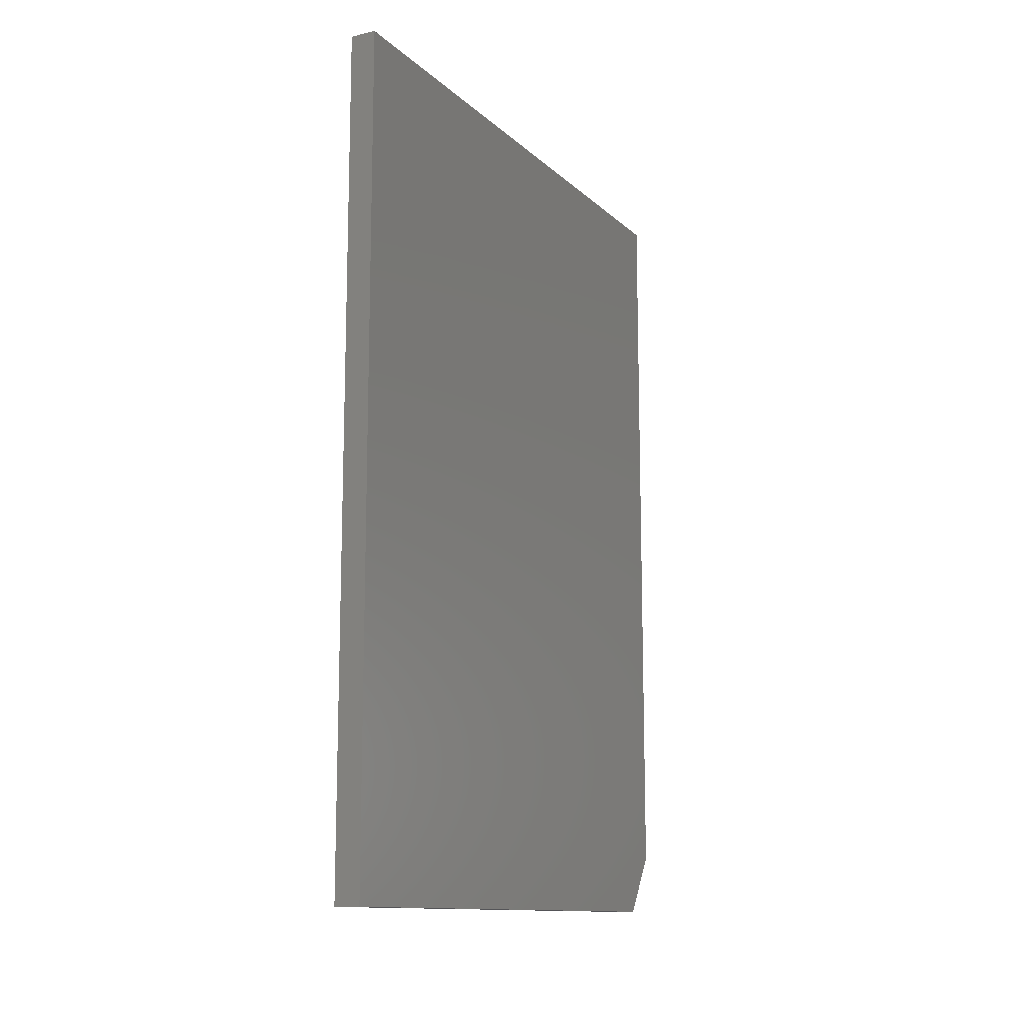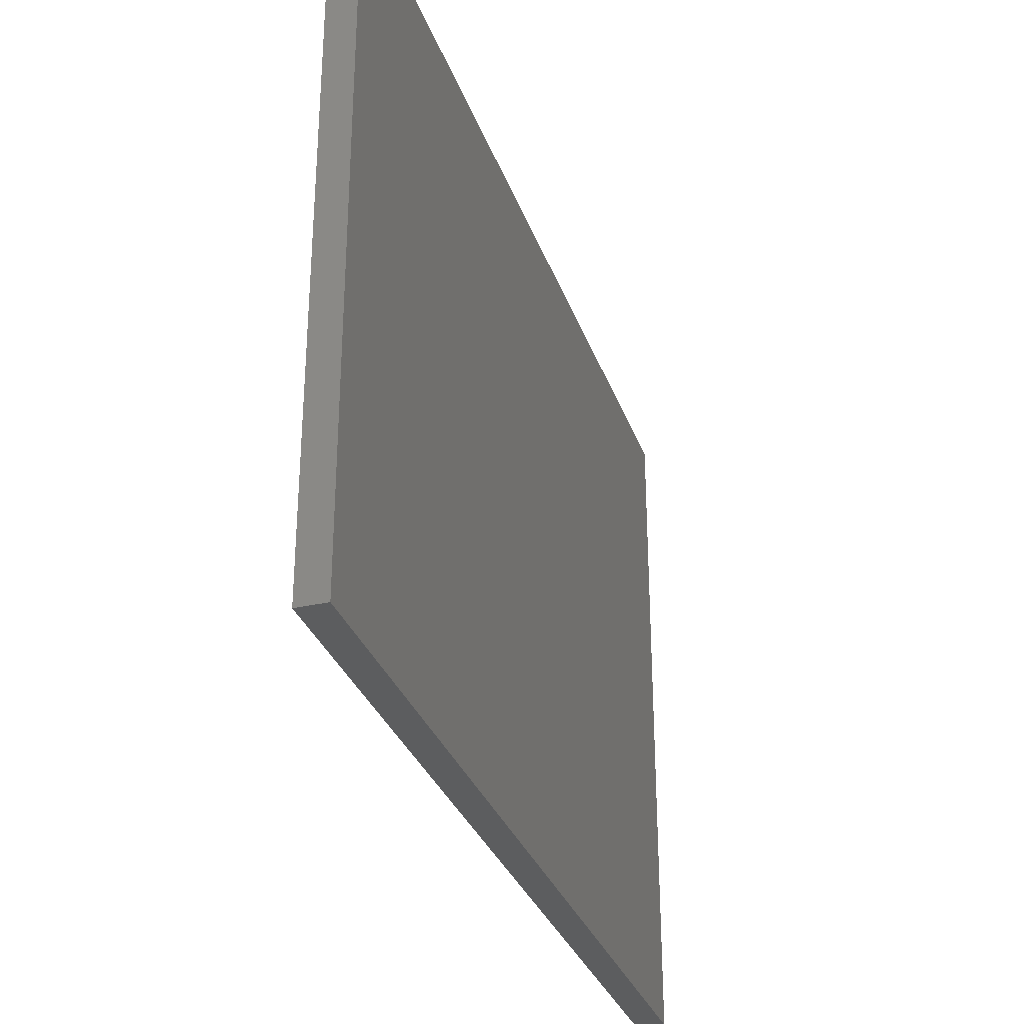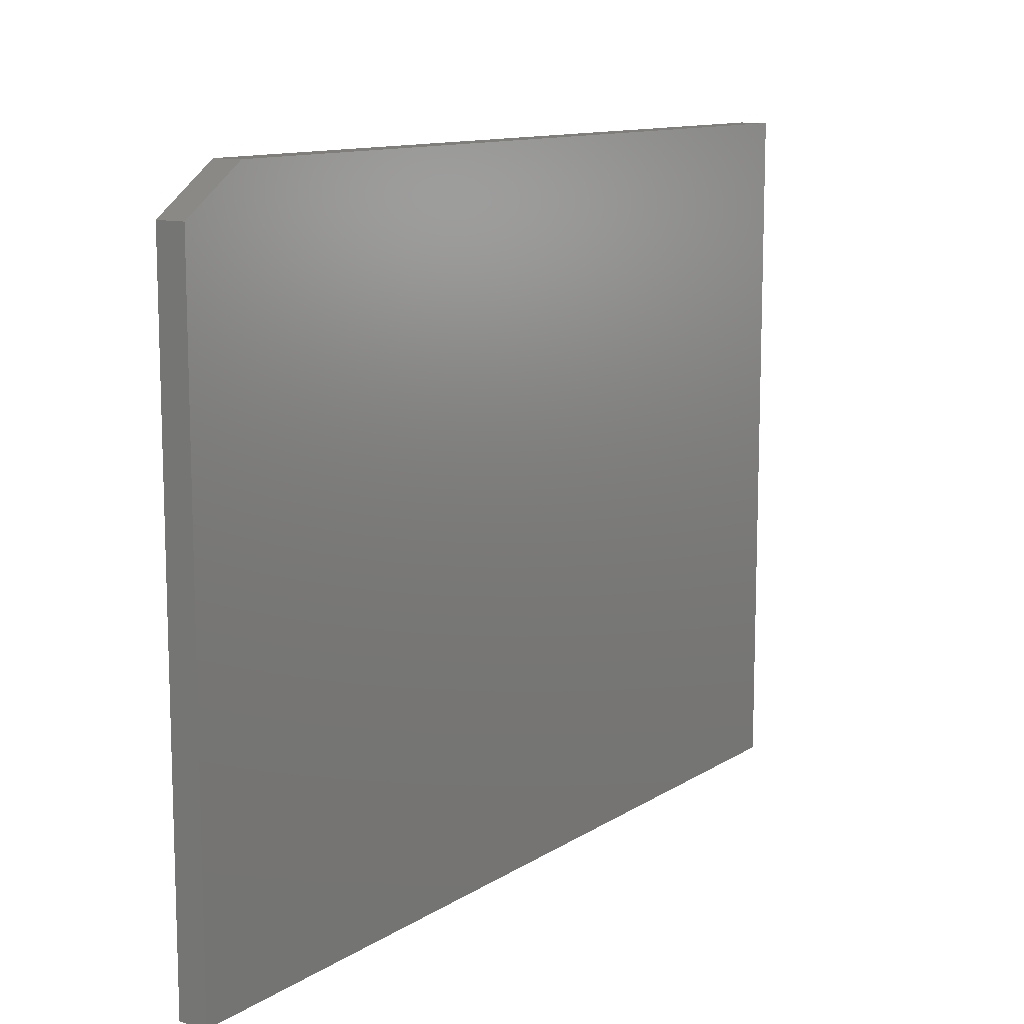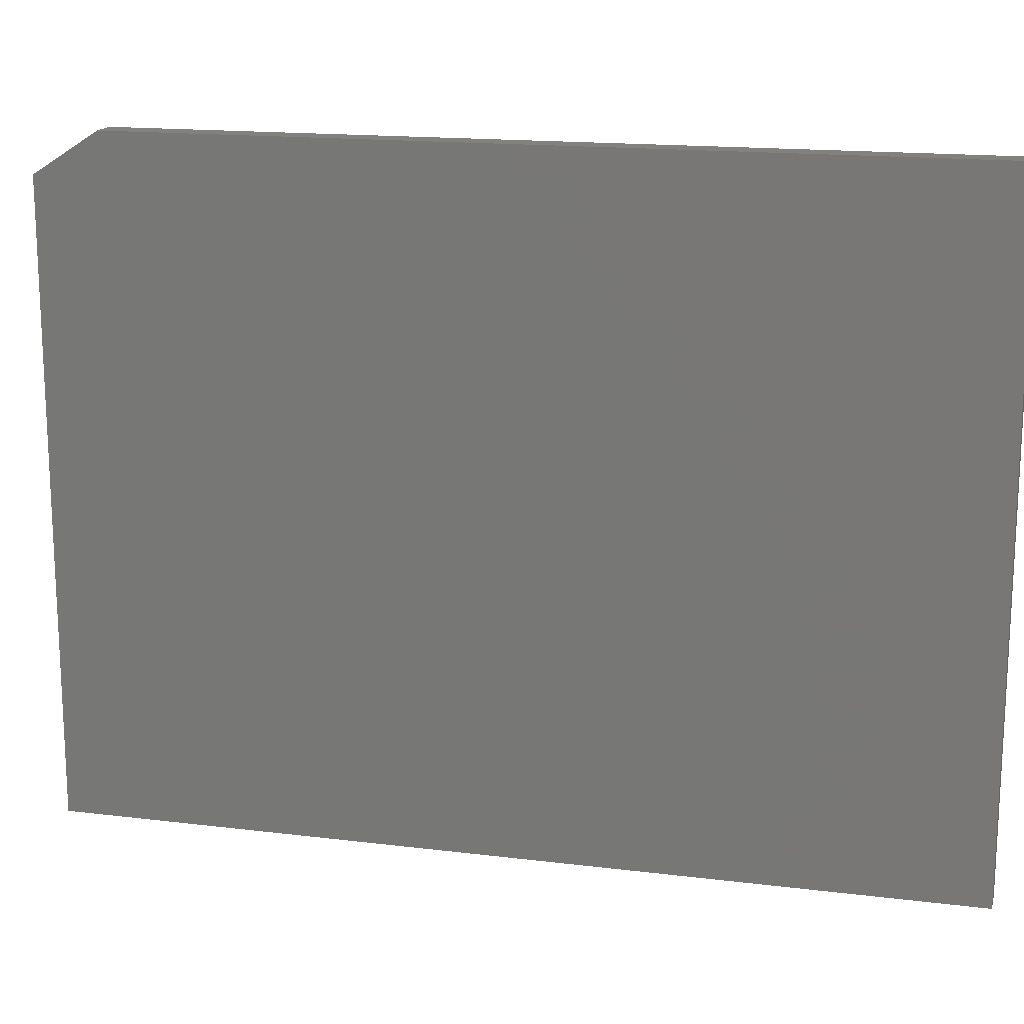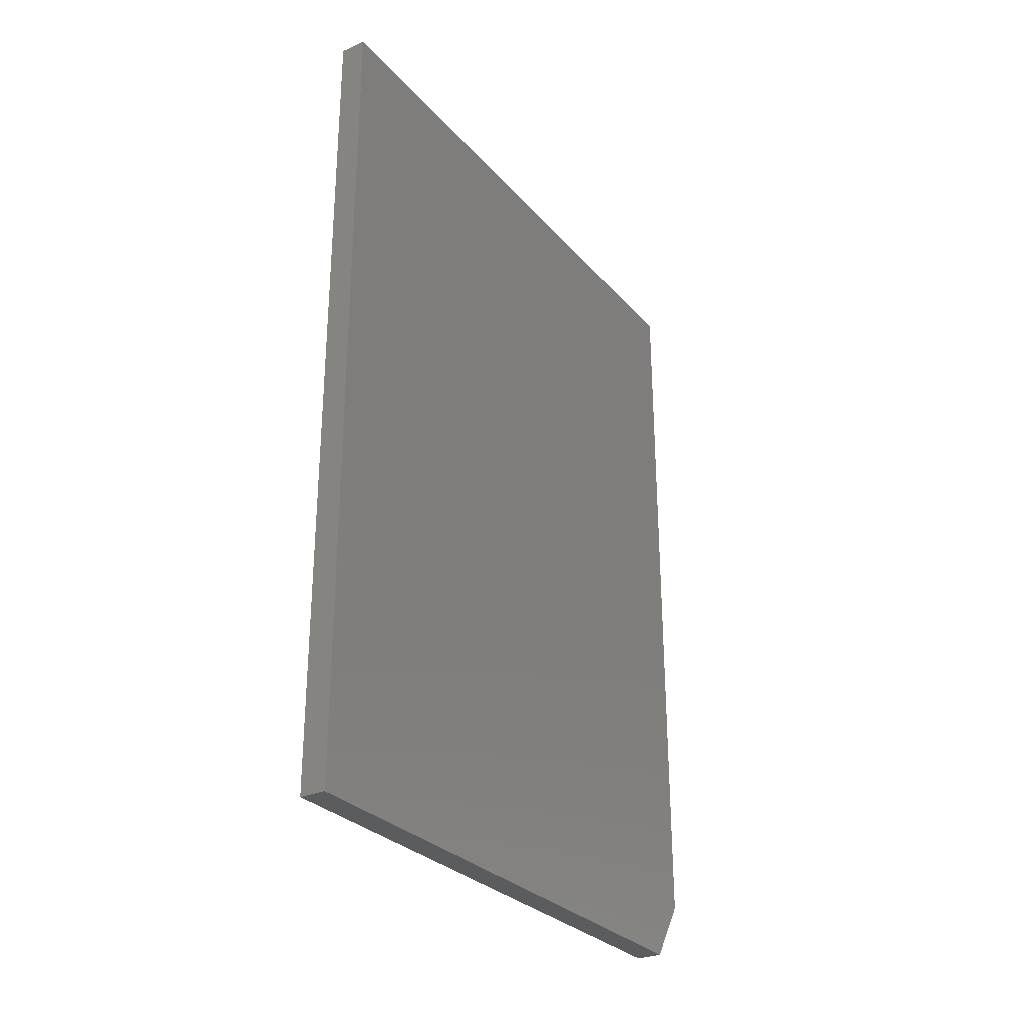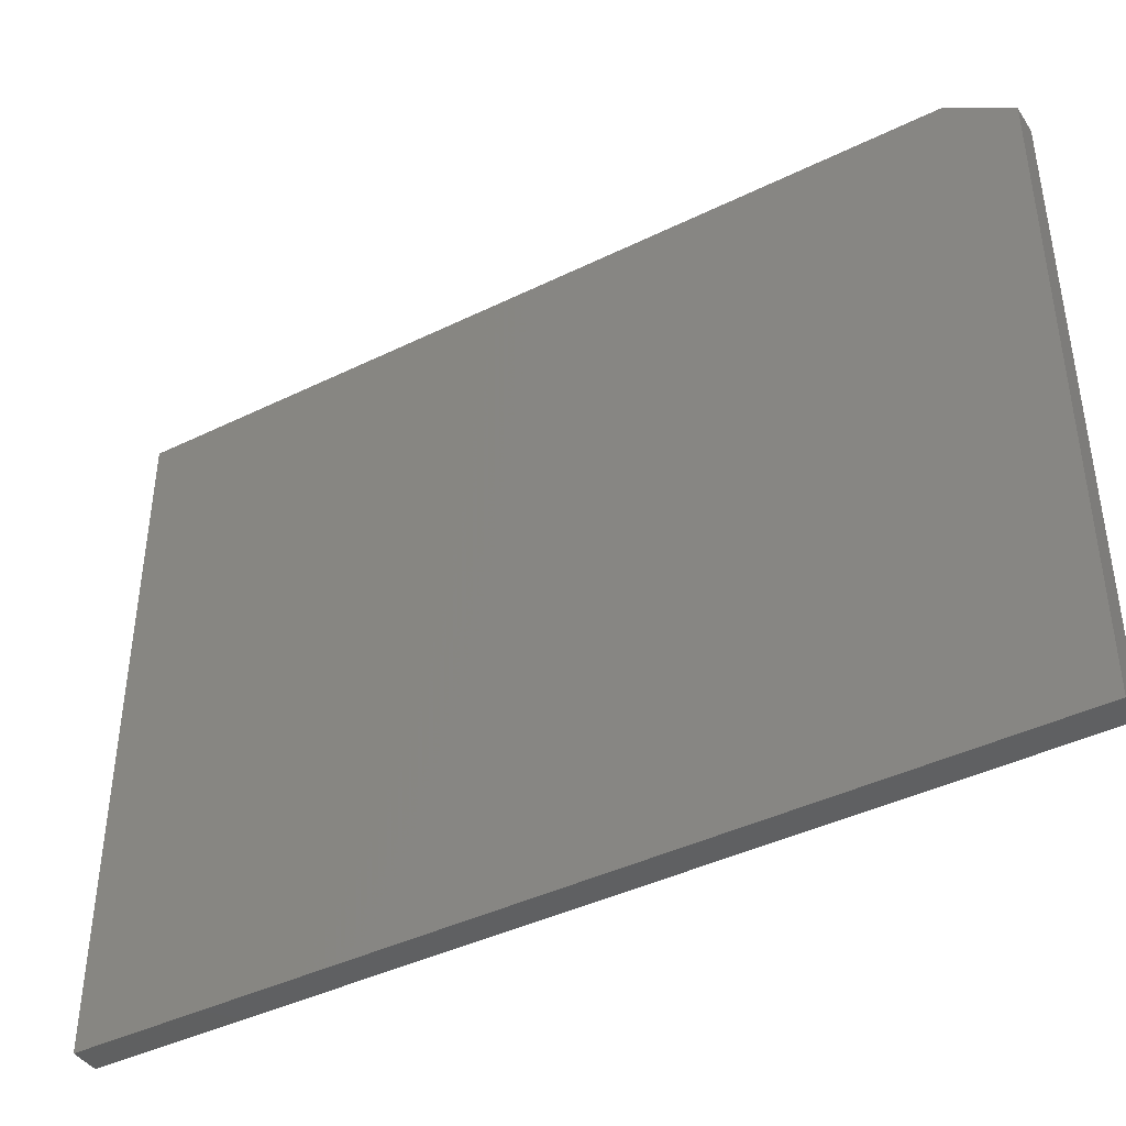
<metadata>
{"format":"stl","ext":"stl","renderer":"f3d","projection":"perspective","resolution":1024,"background":"white","views":[{"elev":-12.5,"azim":27.8,"up":"+Z"},{"elev":-31.4,"azim":-162.2,"up":"+Y"},{"elev":11.5,"azim":-146.1,"up":"+Y"},{"elev":16.1,"azim":-75.7,"up":"+Y"},{"elev":-29.0,"azim":32.6,"up":"+Z"},{"elev":-41.7,"azim":120.6,"up":"+Y"}]}
</metadata>
<code>
# stl→obj: 10 verts, 16 faces
v 0.04688 0.5586 0.75
v 0.04688 -0.5625 0.75
v 0.04688 0.5586 -0.6406
v 0.04688 -0.5625 -0.75
v 0.04688 0.4882 -0.75
v 7.143e-33 0.4882 -0.75
v 0 -0.5625 -0.75
v -1.214e-17 0.5586 -0.6406
v -1.665e-16 -0.5625 0.75
v -1.665e-16 0.5586 0.75
f 1 2 3
f 3 2 4
f 3 4 5
f 6 7 8
f 8 7 9
f 8 9 10
f 3 8 1
f 1 8 10
f 4 7 5
f 5 7 6
f 3 5 8
f 8 5 6
f 2 9 4
f 4 9 7
f 1 10 2
f 2 10 9

</code>
